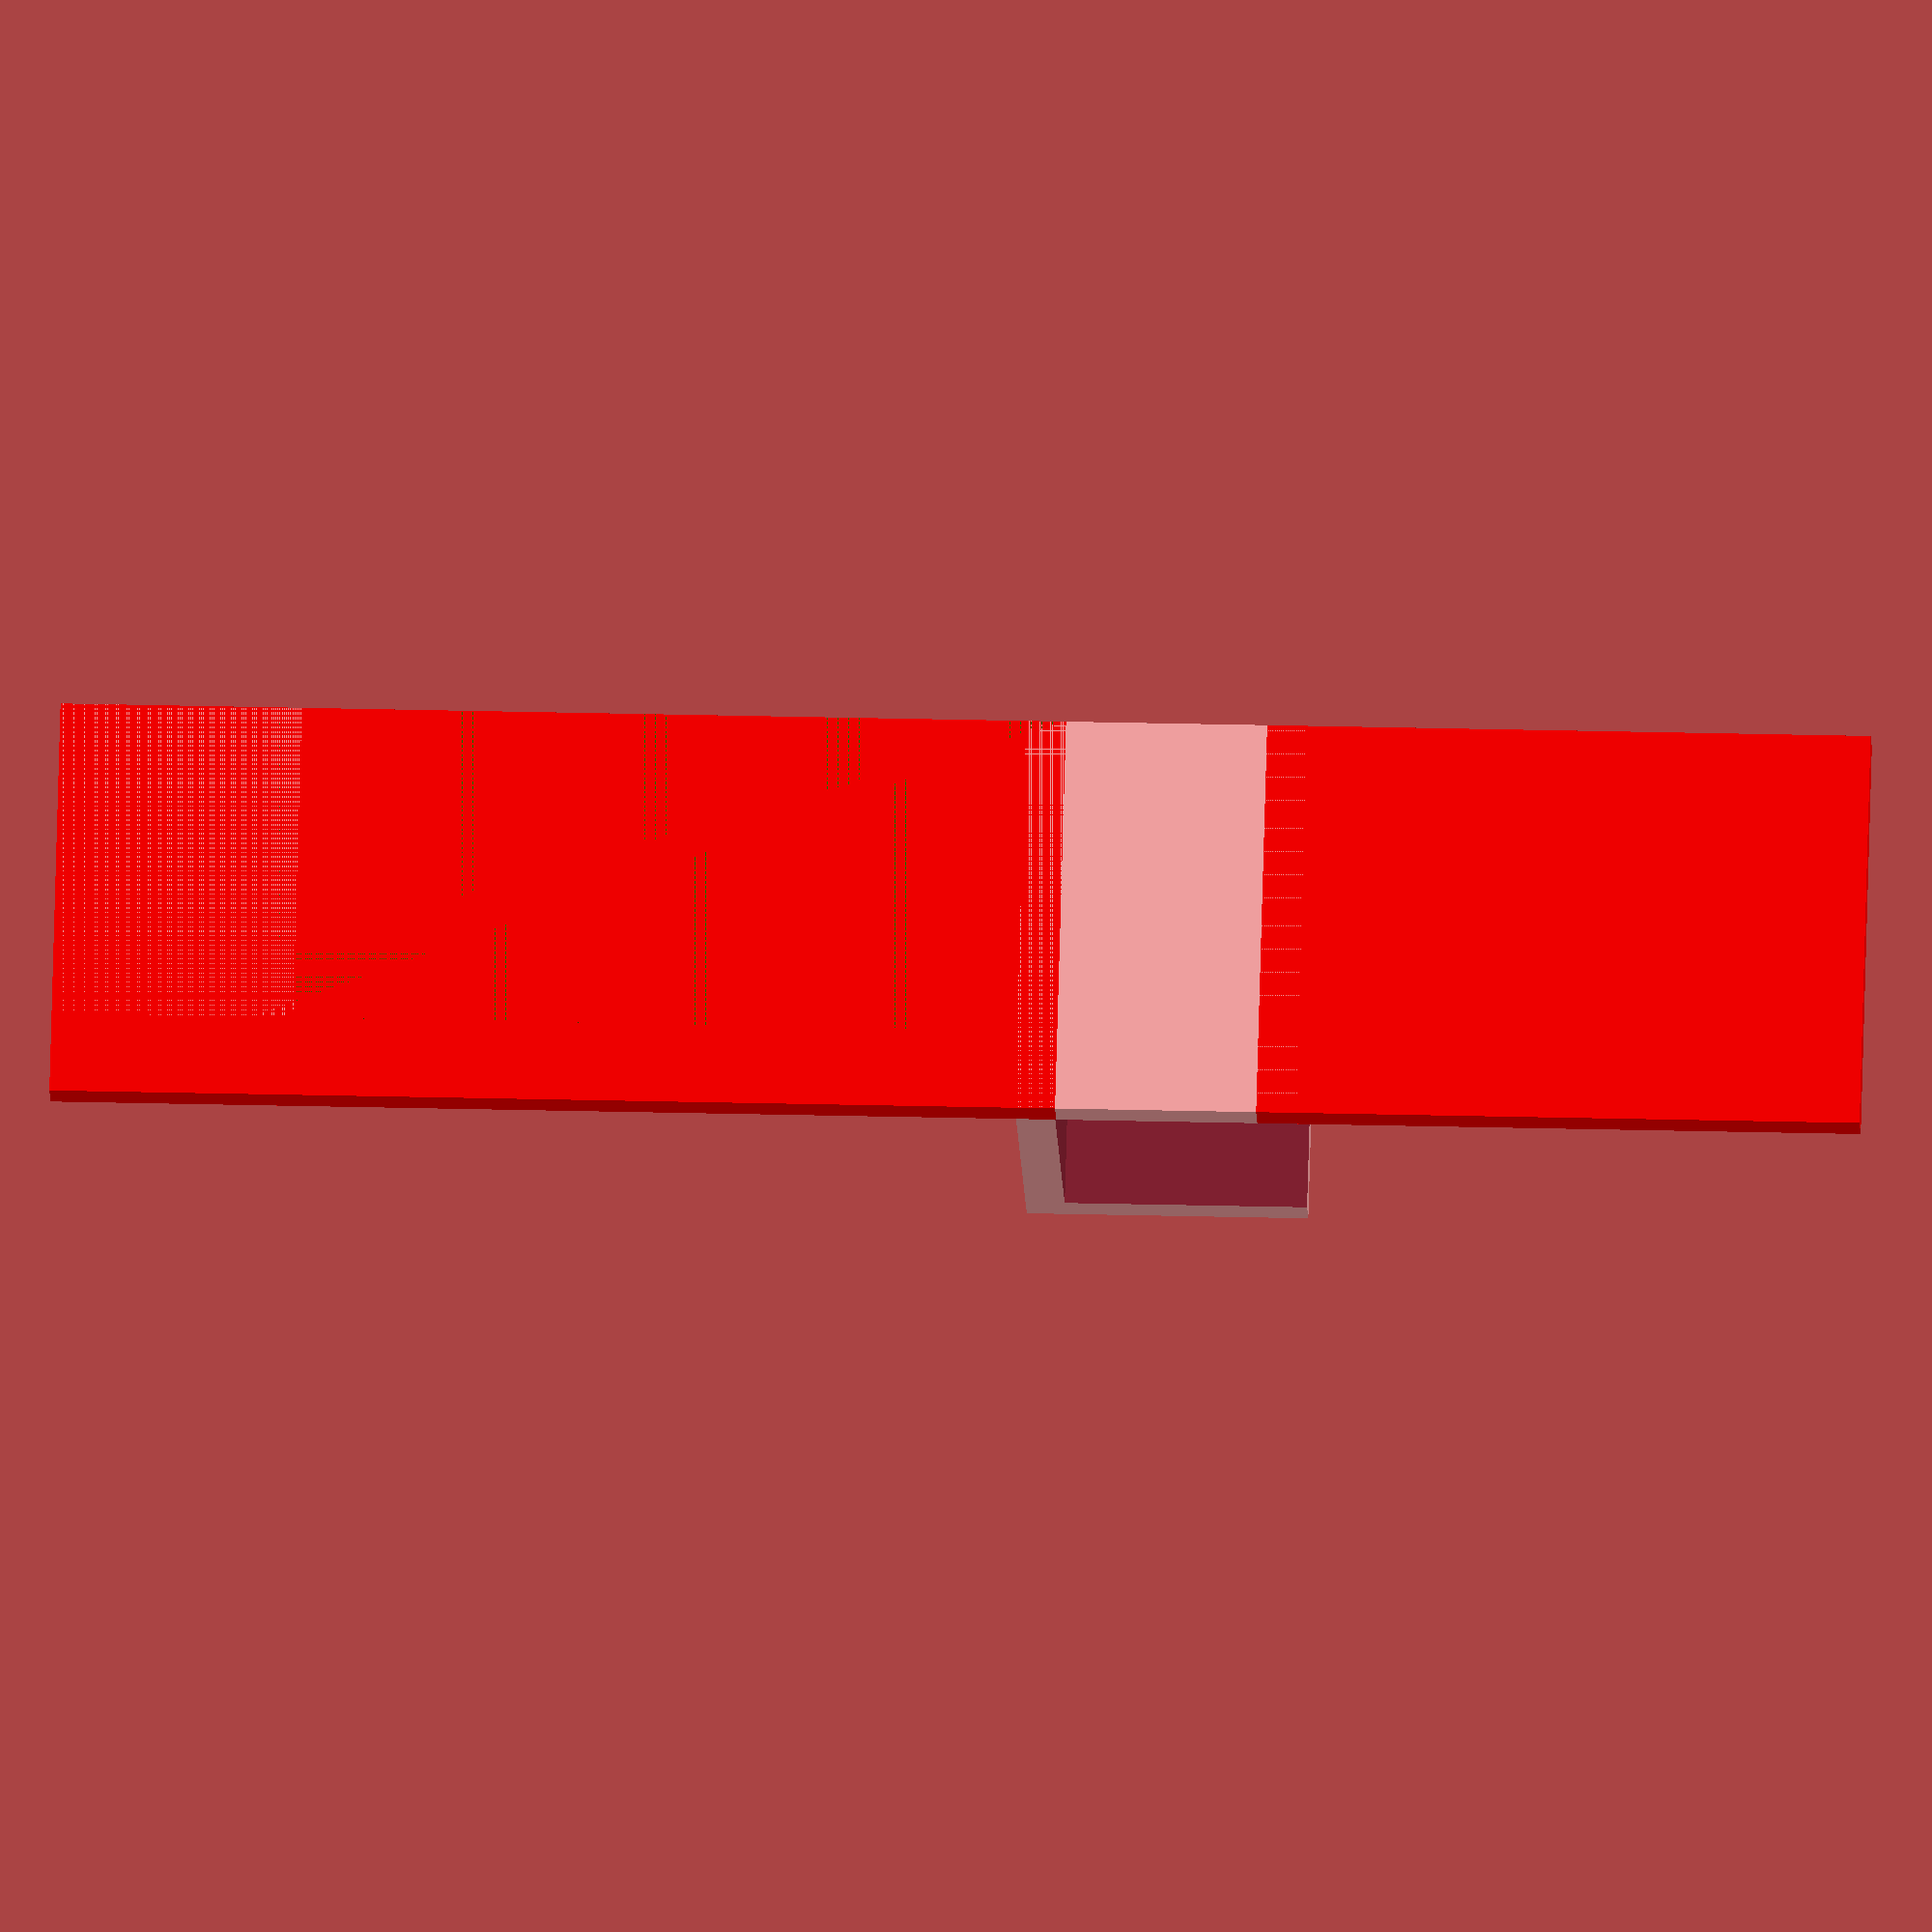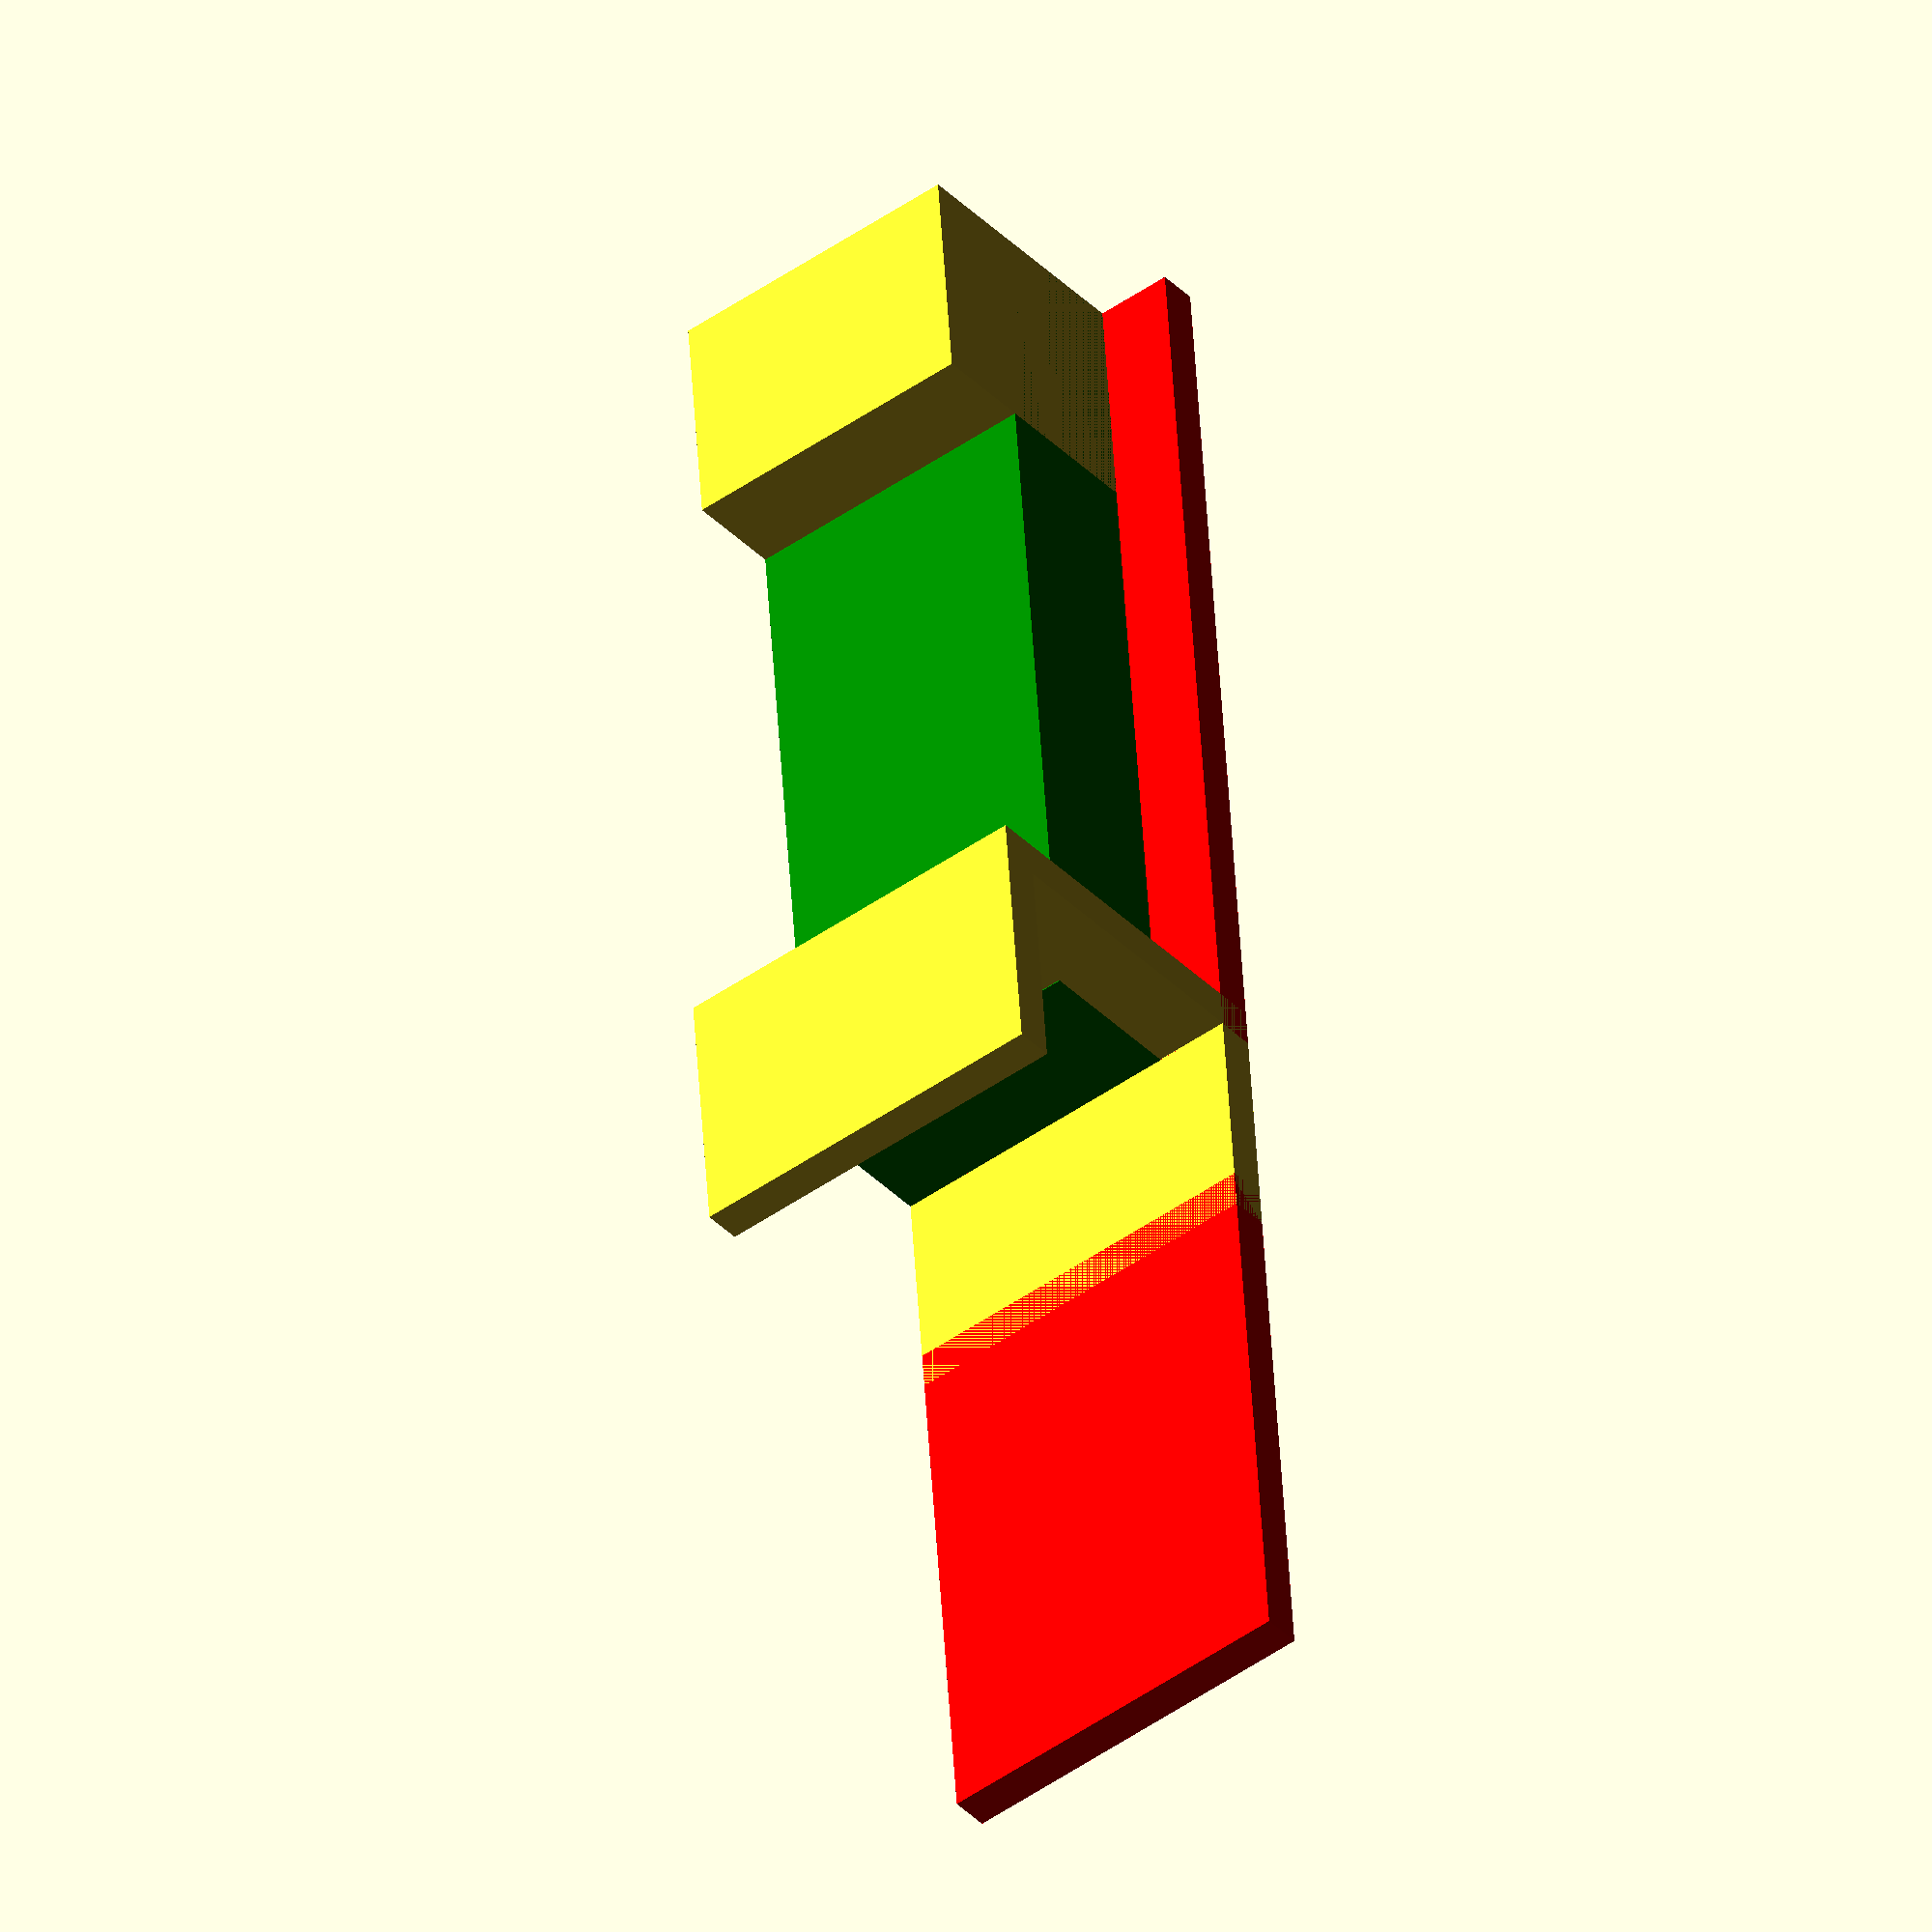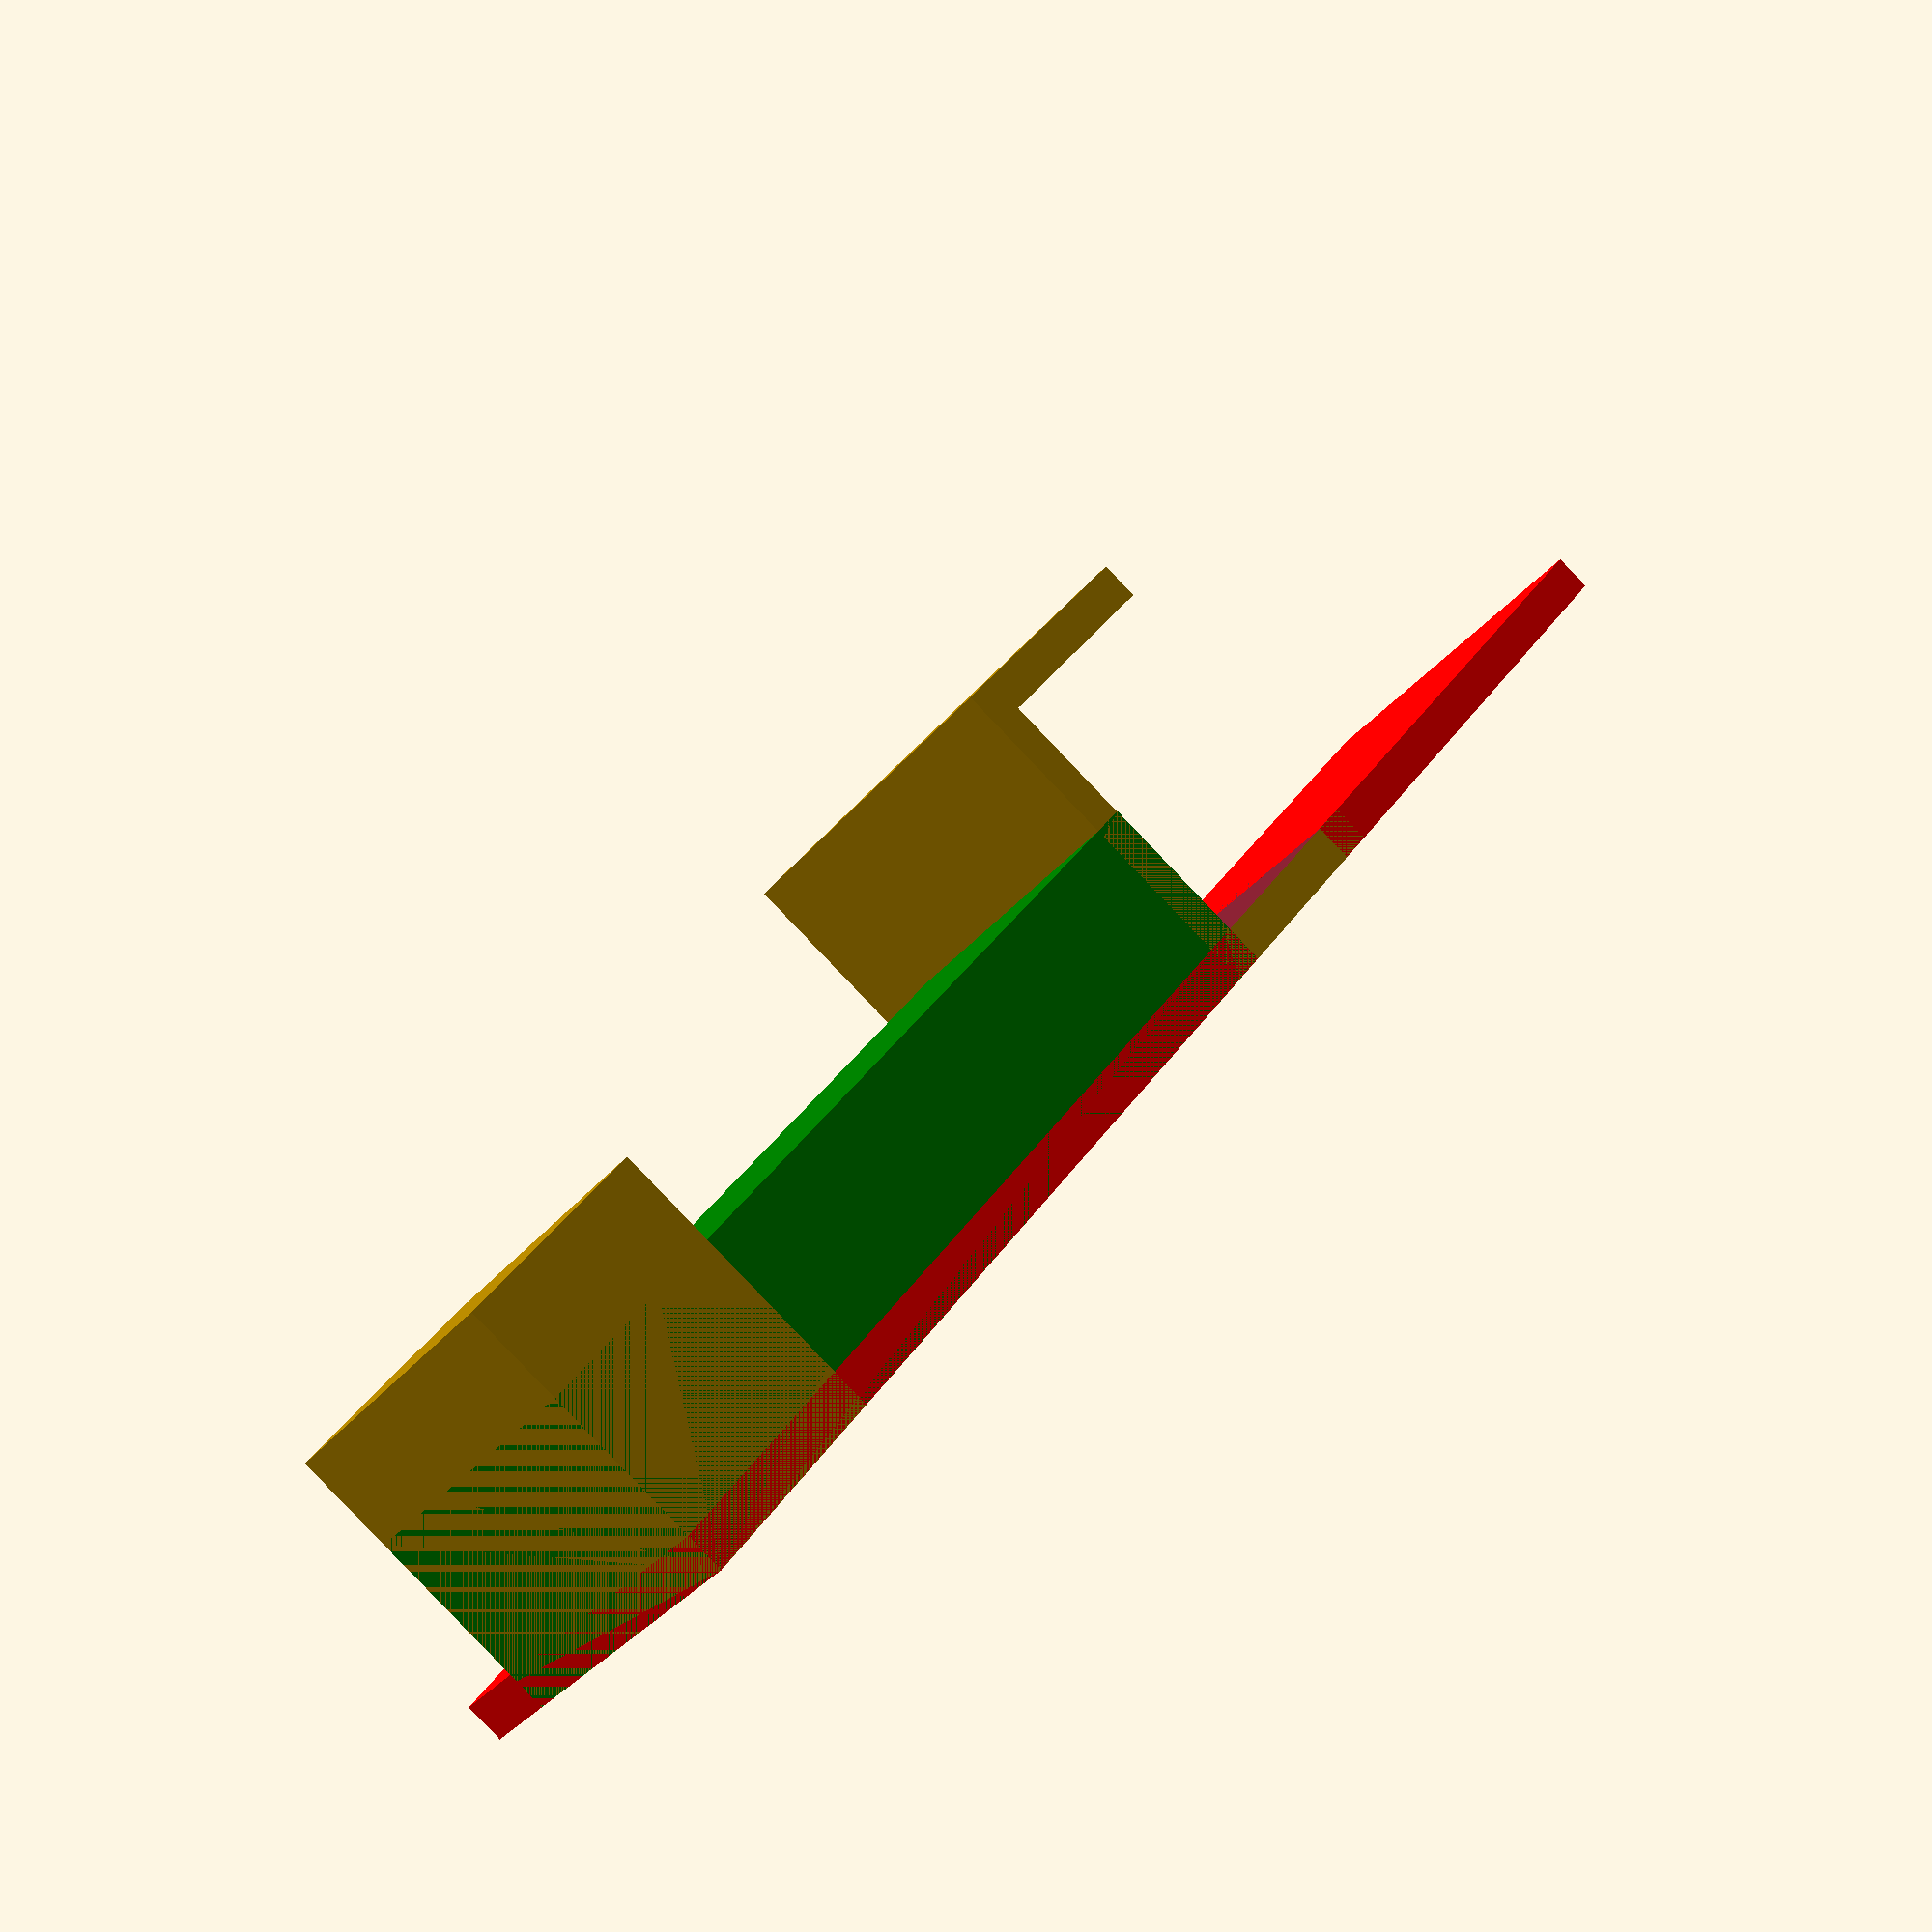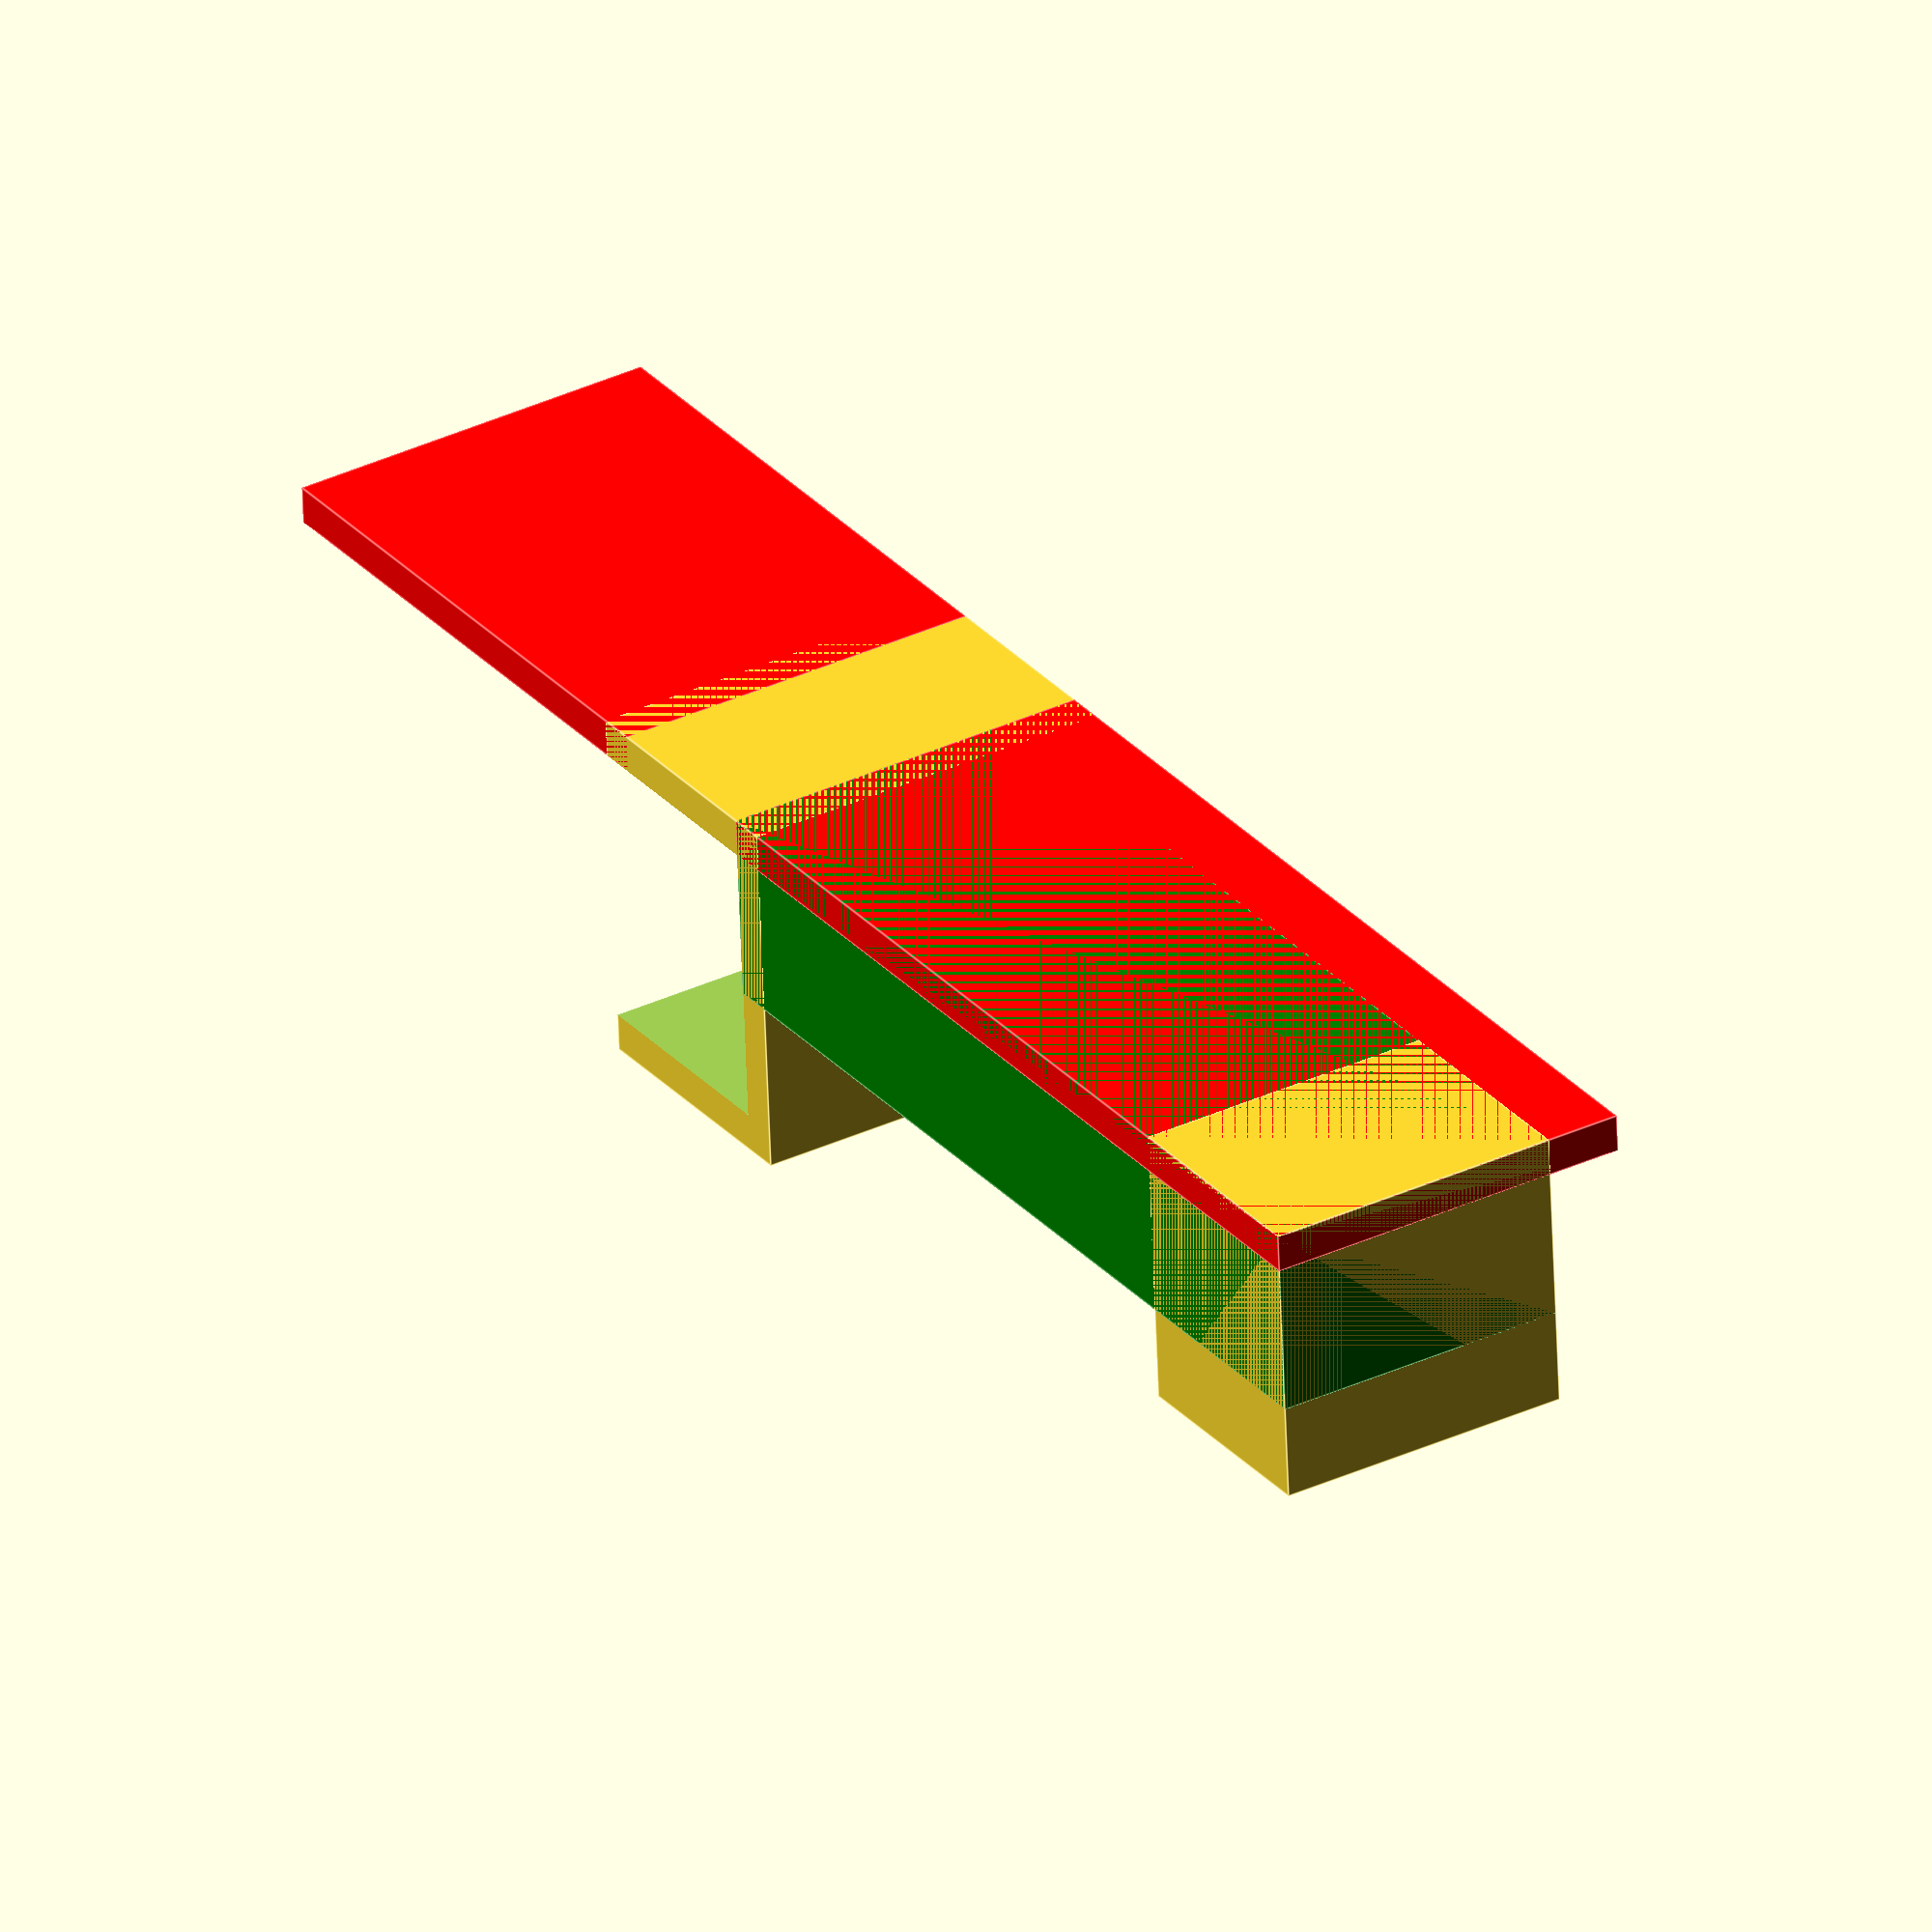
<openscad>


CUBE_WIDTH = 16;
CUBE_LENGTH = 15;
CUBE_HEIGHT = 12;
CUBE_THICKNESS = 2;

ARM_HEIGHT = 50;
ARM_THICKNESS = 2;

module adapter() {
    // Make female connector
    difference() {
        cube(size = [CUBE_WIDTH + CUBE_THICKNESS * 2, CUBE_LENGTH + CUBE_THICKNESS * 2, CUBE_HEIGHT + CUBE_THICKNESS], center = true);

        translate([0, 0, - CUBE_THICKNESS + 1]) {
            cube(size = [CUBE_WIDTH * 2, CUBE_LENGTH, CUBE_HEIGHT + 0.1], center = true);
        }
    }

    // Make arm
    translate([0, CUBE_WIDTH / 2 + CUBE_THICKNESS / 2 - 0.5, ARM_HEIGHT / 2 + CUBE_HEIGHT / 2 - CUBE_THICKNESS / 2]) {
        %color("RED")    cube(size = [CUBE_WIDTH + CUBE_THICKNESS * 2, ARM_THICKNESS, ARM_HEIGHT], center = true);
    }

    translate([0, CUBE_WIDTH / 2 + CUBE_THICKNESS / 2 - 0.5, -20]) {
        color("RED")
            cube(size = [CUBE_WIDTH + CUBE_THICKNESS * 2, ARM_THICKNESS, 30], center = true);
    }

    translate([- 4 / 2, 4.5, ARM_HEIGHT / 2 + CUBE_HEIGHT / 2 - CUBE_THICKNESS / 2]) {
        color("GREEN")  cube(size = [CUBE_WIDTH, 10, ARM_HEIGHT], center = true);
    }

    // Make male
    translate([- CUBE_THICKNESS, ARM_THICKNESS, ARM_HEIGHT - CUBE_THICKNESS / 2]) {
        cube(size = [CUBE_WIDTH, CUBE_LENGTH, CUBE_HEIGHT], center = true);
    }
}

//rotate([0, -90, 0])
adapter();



</openscad>
<views>
elev=334.6 azim=48.6 roll=92.4 proj=o view=wireframe
elev=312.0 azim=219.0 roll=176.7 proj=o view=wireframe
elev=324.0 azim=127.5 roll=29.4 proj=p view=solid
elev=330.6 azim=357.6 roll=327.4 proj=o view=edges
</views>
